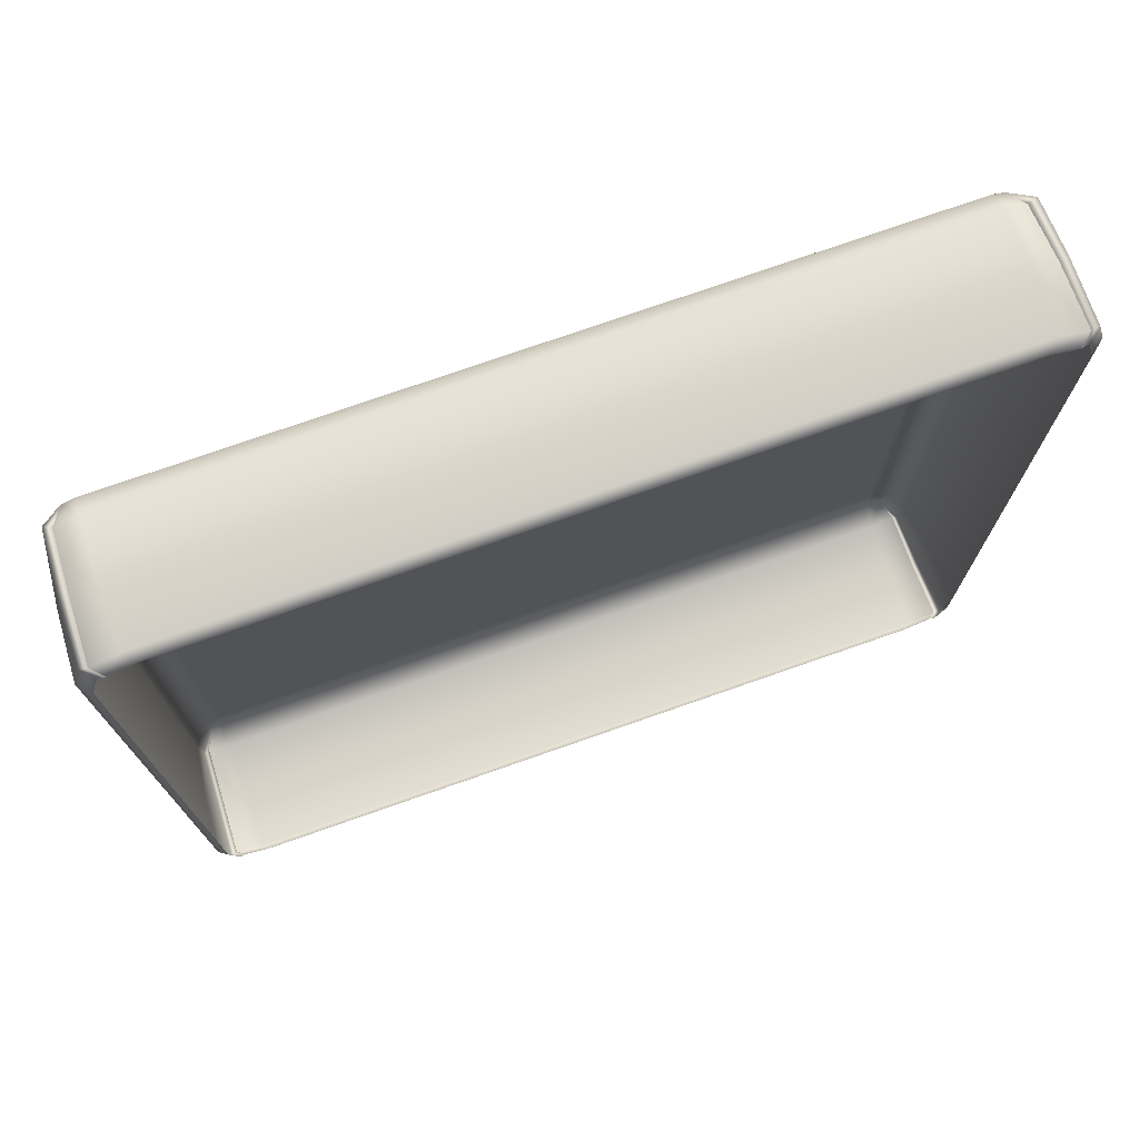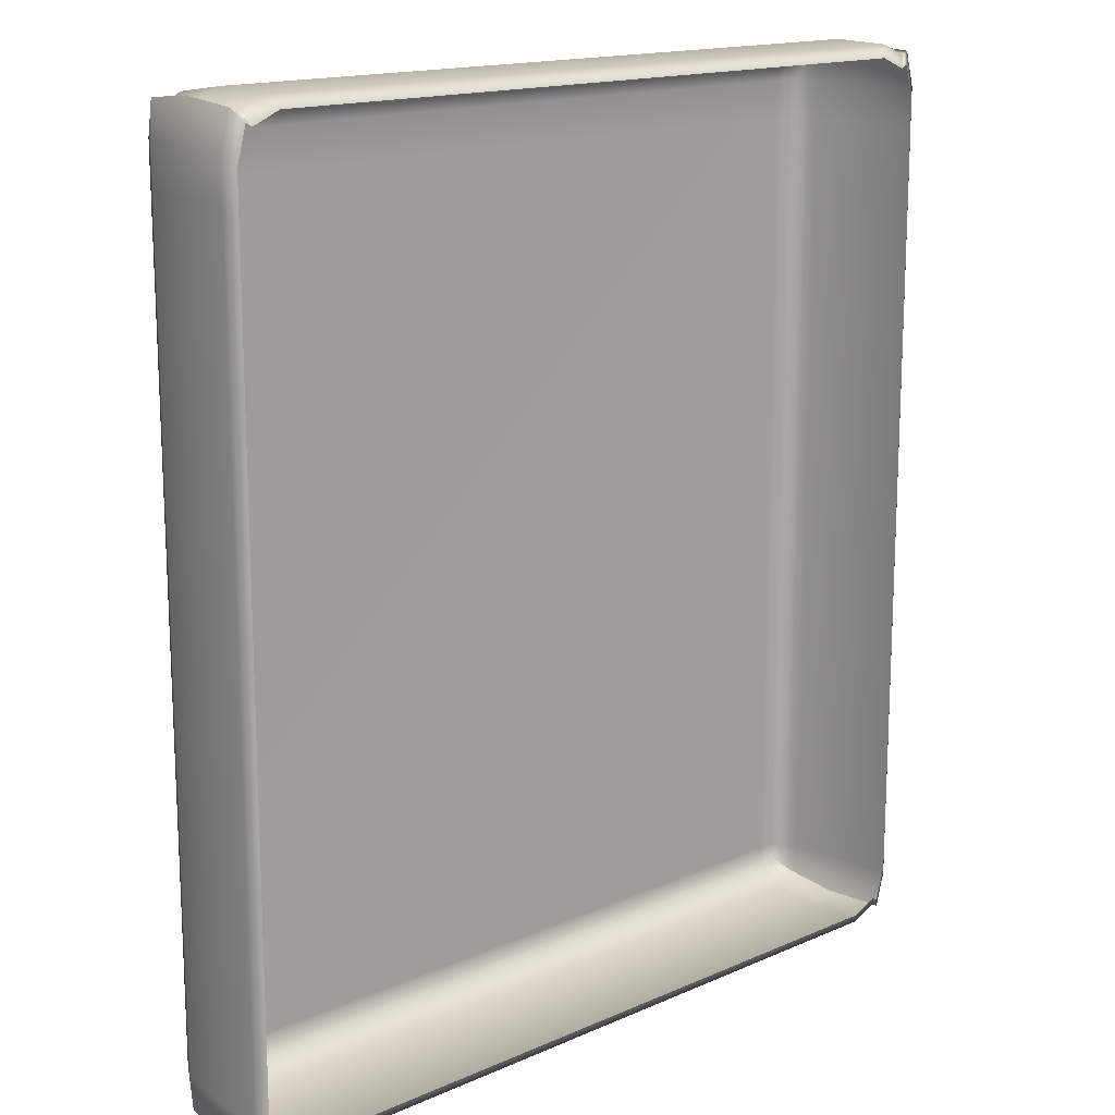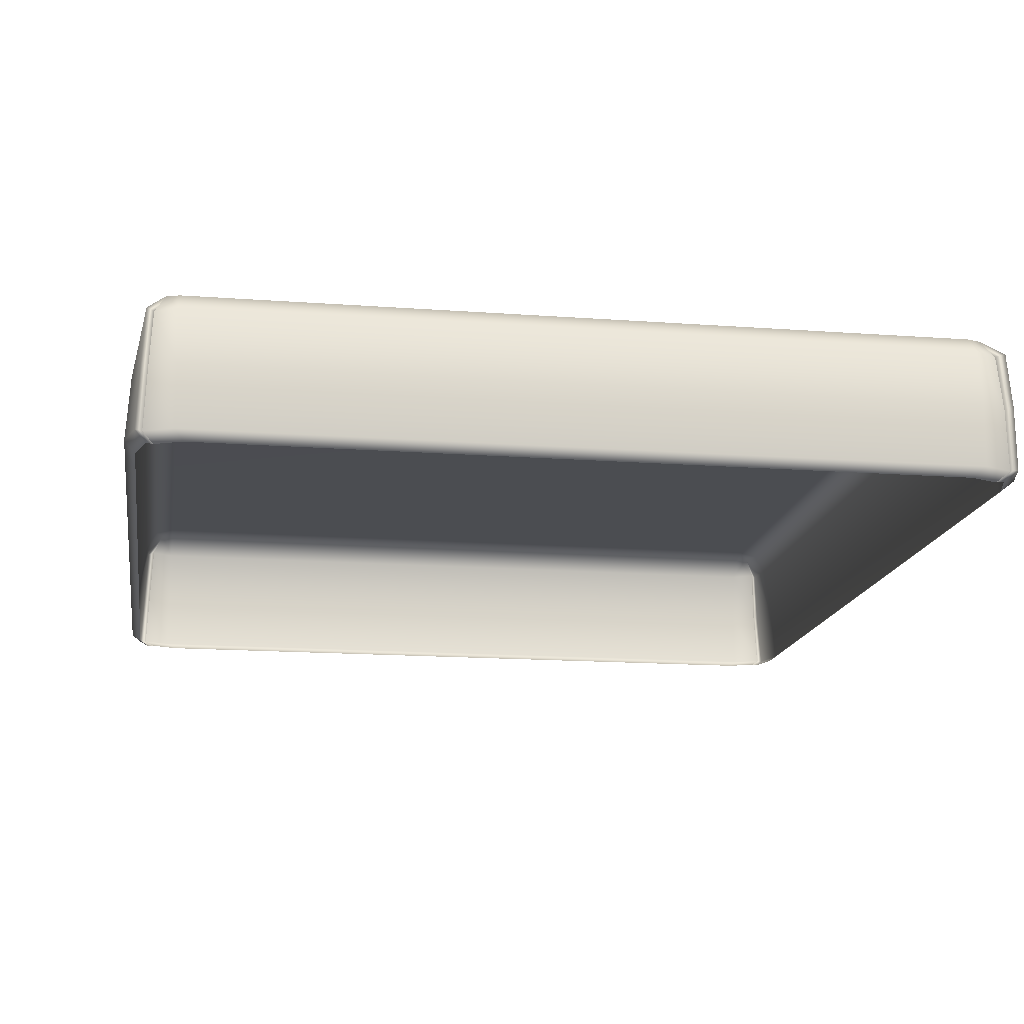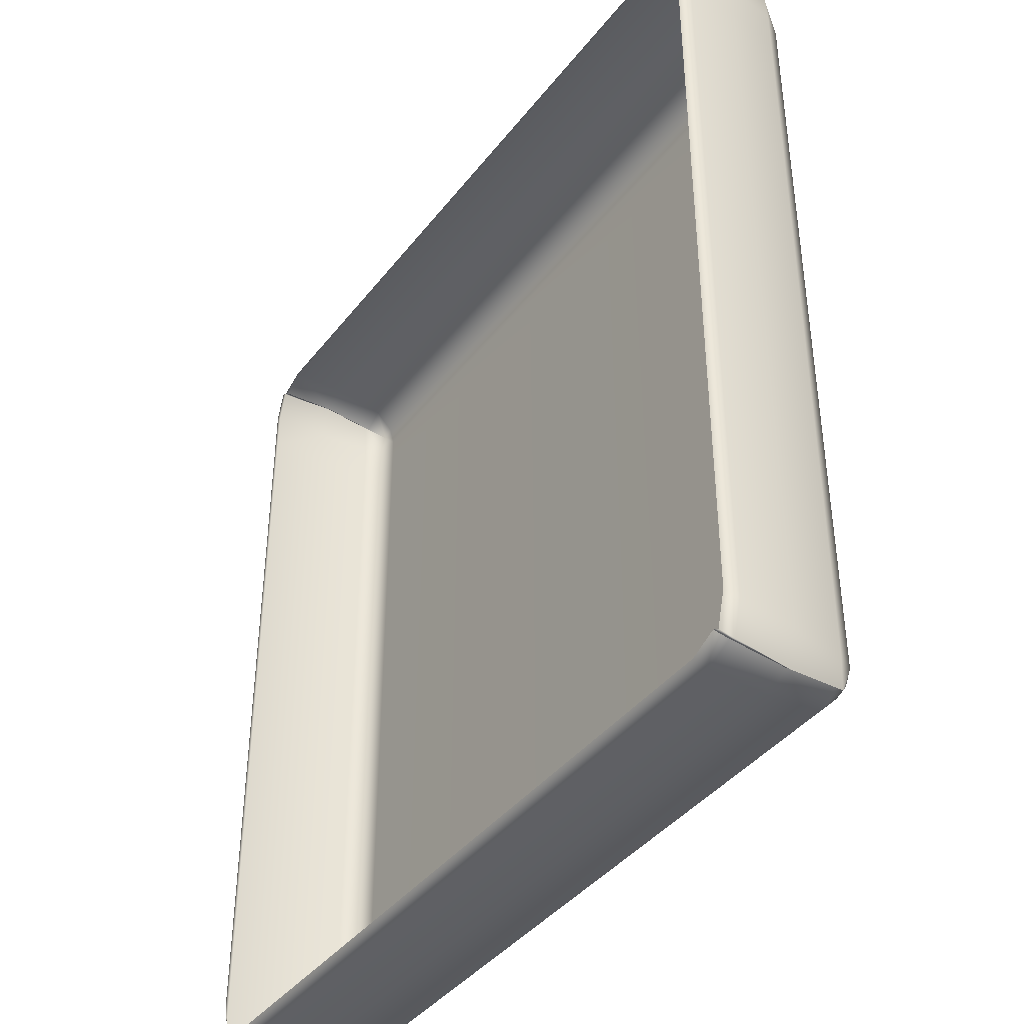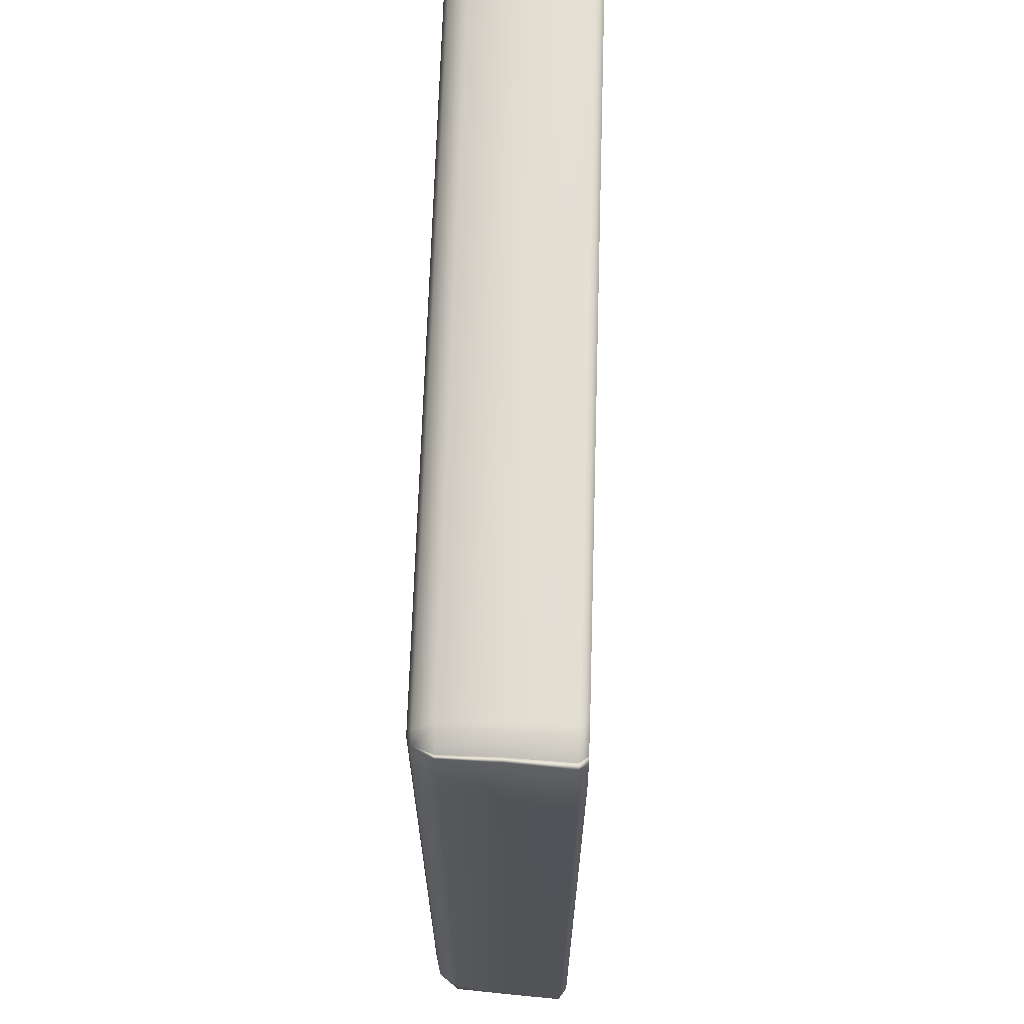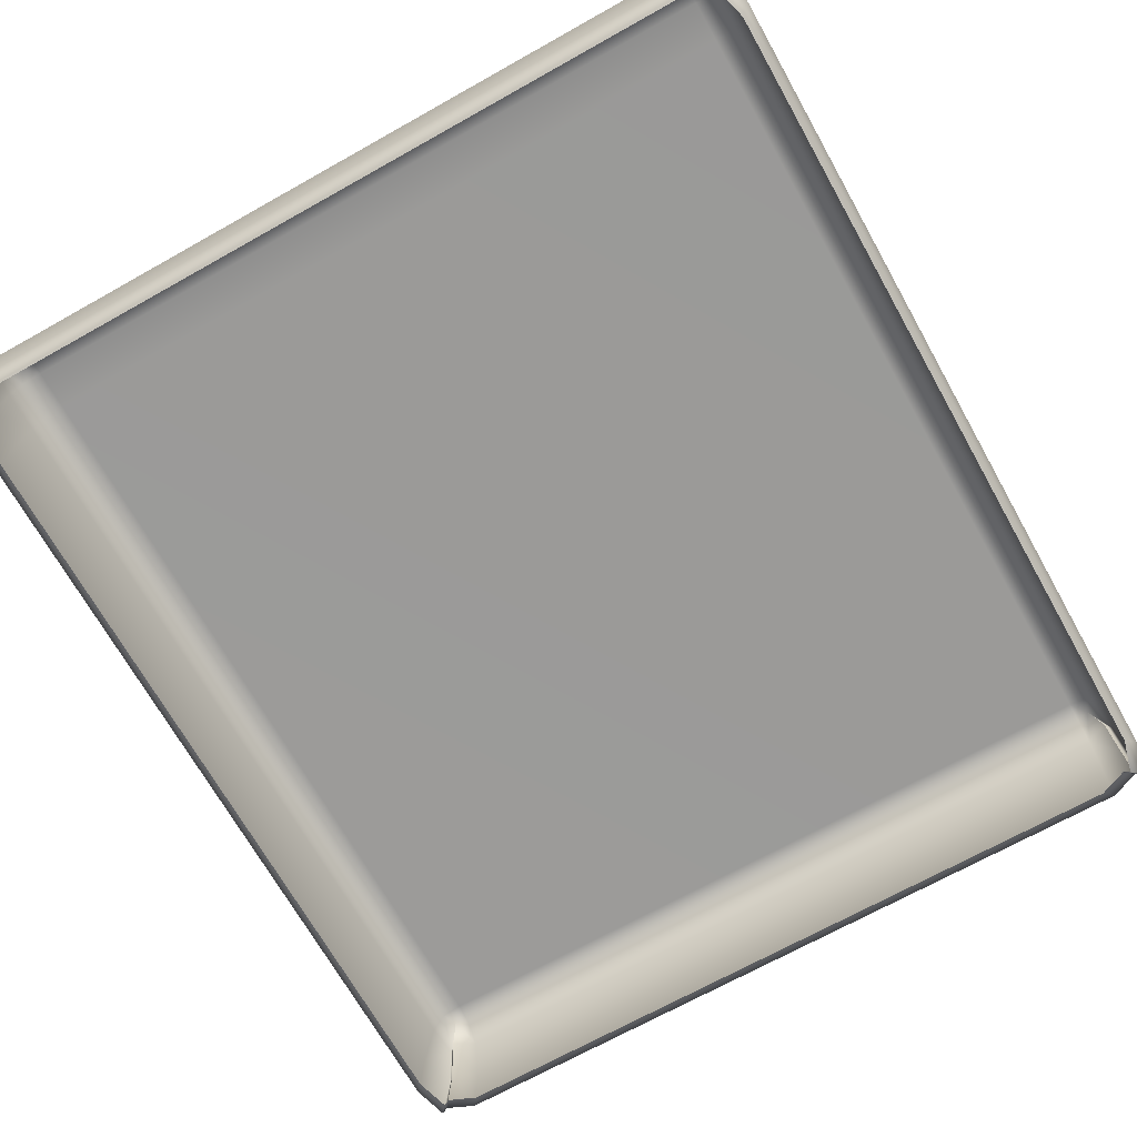
<metadata>
{"format":"obj","ext":"obj","renderer":"f3d","projection":"perspective","resolution":1024,"background":"white","views":[{"elev":75.2,"azim":-19.3,"up":"+Z"},{"elev":15.6,"azim":-42.7,"up":"+Z"},{"elev":-15.4,"azim":-9.0,"up":"+Y"},{"elev":-40.8,"azim":55.8,"up":"+Z"},{"elev":67.3,"azim":-88.2,"up":"+Z"},{"elev":-69.3,"azim":29.3,"up":"+Y"}]}
</metadata>
<code>
v -134 38.36 146.6
v -135.4 79.66 150.6
v -129.9 86.19 143.5
v -125.7 86.19 145
v -125.7 79.66 151.5
v -122.6 38.36 149.4
v -132.5 86.19 138.8
v -136.3 79.66 138.8
v -137.1 38.36 135.1
v -125.7 87.88 138.8
v 135.4 79.66 150.6
v 129.9 86.19 143.5
v 132.5 86.19 138.8
v 136.3 79.66 138.8
v 137.1 38.36 135.1
v 134 38.36 146.6
v 125.7 79.66 151.5
v 125.7 86.19 145
v 122.6 38.36 149.4
v 125.7 87.88 138.8
v -133.2 79.66 147.5
v -131.8 38.36 145.5
v 133.2 79.66 147.5
v 131.8 38.36 145.5
v 139.1 61.14 138.8
v 136.4 61.14 152.3
v 134.1 61.14 150.1
v 125.7 61.14 154.2
v -125.7 61.14 154.2
v -134.1 61.14 150.1
v -136.4 61.14 152.3
v -139.1 61.14 138.8
v -134 38.36 -150.6
v -135.4 79.66 -154.6
v -129.9 86.19 -147.4
v -125.7 86.19 -148.9
v -125.7 79.66 -155.5
v -122.6 38.36 -153.3
v -132.5 86.19 -142.7
v -136.3 79.66 -142.7
v -137.1 38.36 -139
v -125.7 87.88 -142.7
v 135.4 79.66 -154.6
v 129.9 86.19 -147.4
v 132.5 86.19 -142.7
v 136.3 79.66 -142.7
v 137.1 38.36 -139
v 134 38.36 -150.6
v 125.7 79.66 -155.5
v 125.7 86.19 -148.9
v 122.6 38.36 -153.3
v 125.7 87.88 -142.7
v -133.2 79.66 -151.4
v -131.8 38.36 -149.4
v 133.2 79.66 -151.4
v 131.8 38.36 -149.4
v 139.1 61.14 -142.7
v 136.4 61.14 -156.2
v 134.1 61.14 -154.1
v 125.7 61.14 -158.1
v -125.7 61.14 -158.1
v -134.1 61.14 -154.1
v -136.4 61.14 -156.2
v -139.1 61.14 -142.7
v 137.1 38.36 121.9
v 139.1 61.14 125.2
v 136.3 79.66 125.2
v 132.5 86.19 125.2
v 125.7 87.88 125.2
v -125.7 87.88 125.2
v -132.5 86.19 125.2
v -136.3 79.66 125.2
v -139.1 61.14 125.2
v -137.1 38.36 121.9
v -125.7 41.07 153.5
v 125.7 41.07 153.5
v 135 41.07 149.5
v 137.3 41.07 150.8
v 140.5 41.07 138.8
v 140.5 41.07 125.2
v 140.5 41.07 -142.7
v 137.3 41.07 -154.7
v 135 41.07 -153.5
v 125.7 41.07 -157.5
v -125.7 41.07 -157.5
v -135 41.07 -153.5
v -137.3 41.07 -154.7
v -140.5 41.07 -142.7
v -140.5 41.07 125.2
v -140.5 41.07 138.8
v -137.3 41.07 150.8
v -135 41.07 149.5
f 2 3 7 8
f 32 31 2 8
f 3 21 5 4
f 21 30 29 5
f 3 4 10 7
f 11 14 13 12
f 25 14 11 26
f 12 23 11
f 26 11 23 27
f 12 13 20 18
f 4 5 17 18
f 5 29 28 17
f 10 4 18 20
f 3 2 21
f 31 30 21 2
f 12 18 17 23
f 27 23 17 28
f 79 25 26 78
f 78 26 27 77
f 77 27 28 76
f 29 75 76 28
f 30 92 75 29
f 91 92 30 31
f 90 91 31 32
f 25 79 80 66
f 14 25 66 67
f 13 14 67 68
f 20 13 68 69
f 10 20 69 70
f 7 10 70 71
f 8 7 71 72
f 32 8 72 73
f 89 90 32 73
f 34 40 39 35
f 64 40 34 63
f 35 36 37 53
f 53 37 61 62
f 35 39 42 36
f 43 44 45 46
f 57 58 43 46
f 44 43 55
f 58 59 55 43
f 44 50 52 45
f 37 36 50 49
f 61 37 49 60
f 36 42 52 50
f 35 53 34
f 63 34 53 62
f 44 55 49 50
f 59 60 49 55
f 81 82 58 57
f 82 83 59 58
f 83 84 60 59
f 84 85 61 60
f 62 61 85 86
f 87 63 62 86
f 88 64 63 87
f 66 80 81 57
f 67 66 57 46
f 68 67 46 45
f 69 68 45 52
f 70 69 52 42
f 71 70 42 39
f 72 71 39 40
f 73 72 40 64
f 88 89 73 64
f 75 6 19 76
f 24 77 76 19
f 16 78 77 24
f 15 79 78 16
f 80 79 15 65
f 81 80 65 47
f 47 48 82 81
f 48 56 83 82
f 56 51 84 83
f 51 38 85 84
f 86 85 38 54
f 33 87 86 54
f 41 88 87 33
f 41 74 89 88
f 74 9 90 89
f 9 1 91 90
f 1 22 92 91
f 75 92 22 6

</code>
